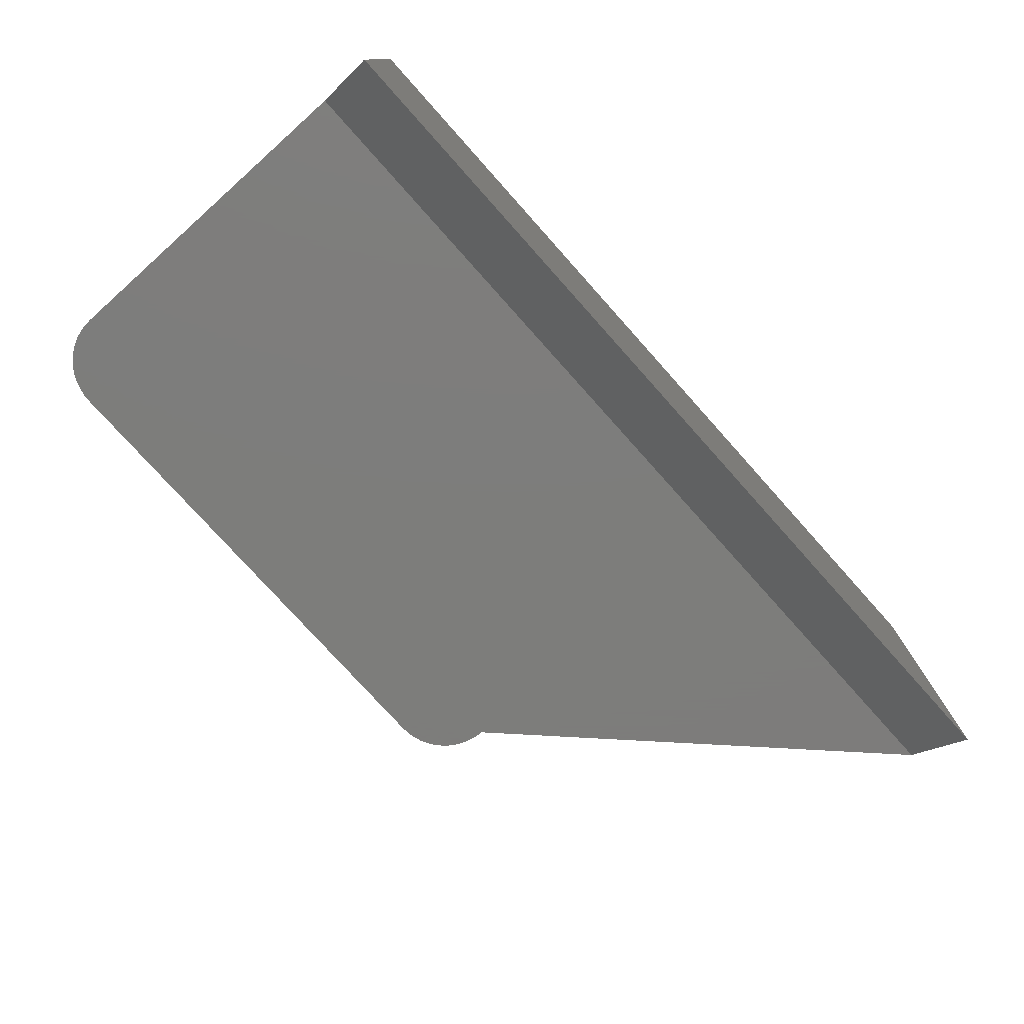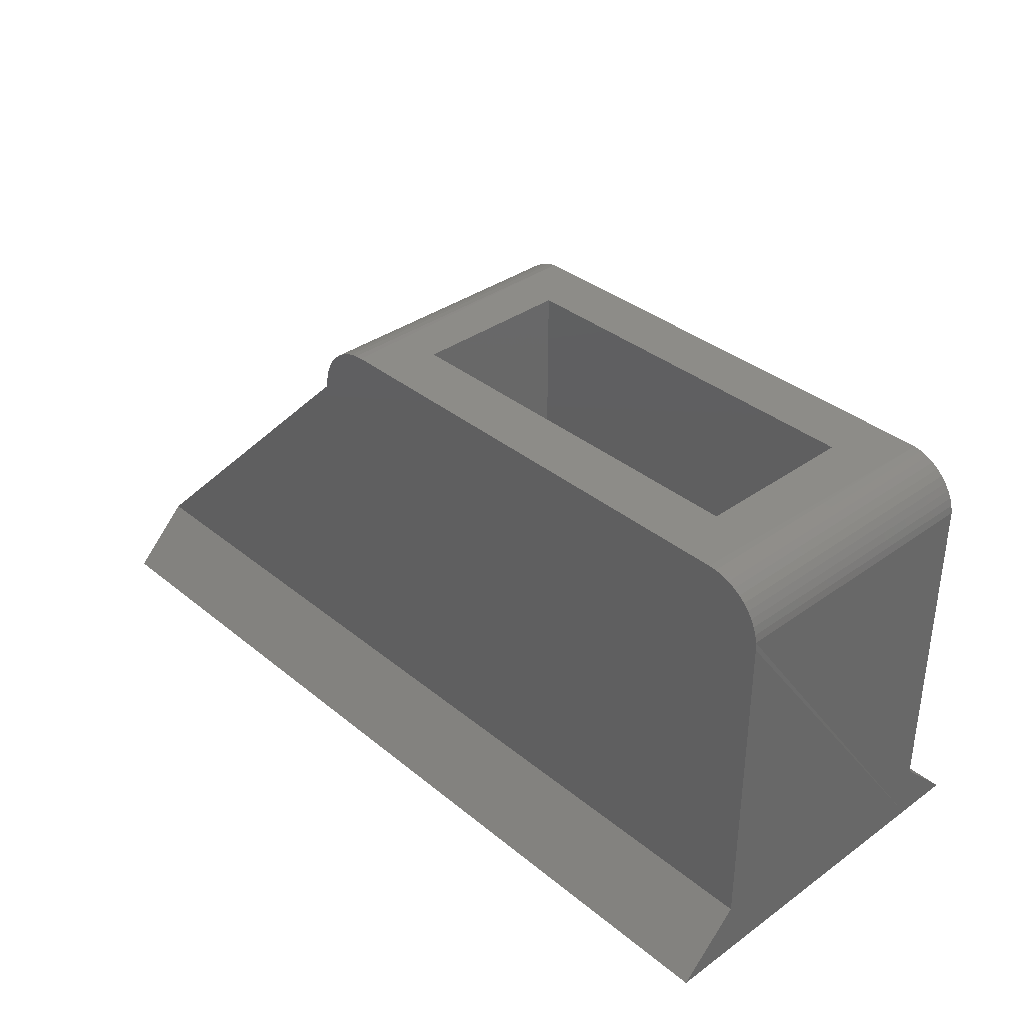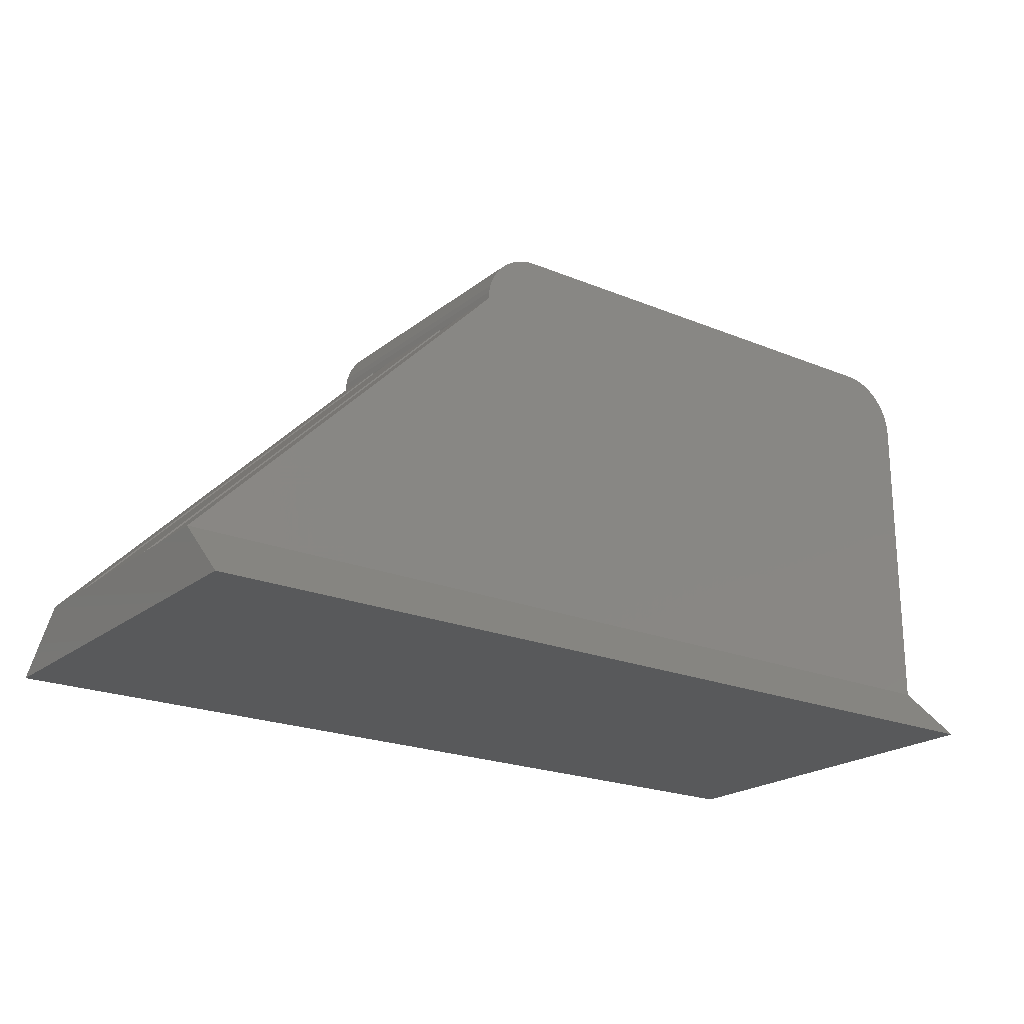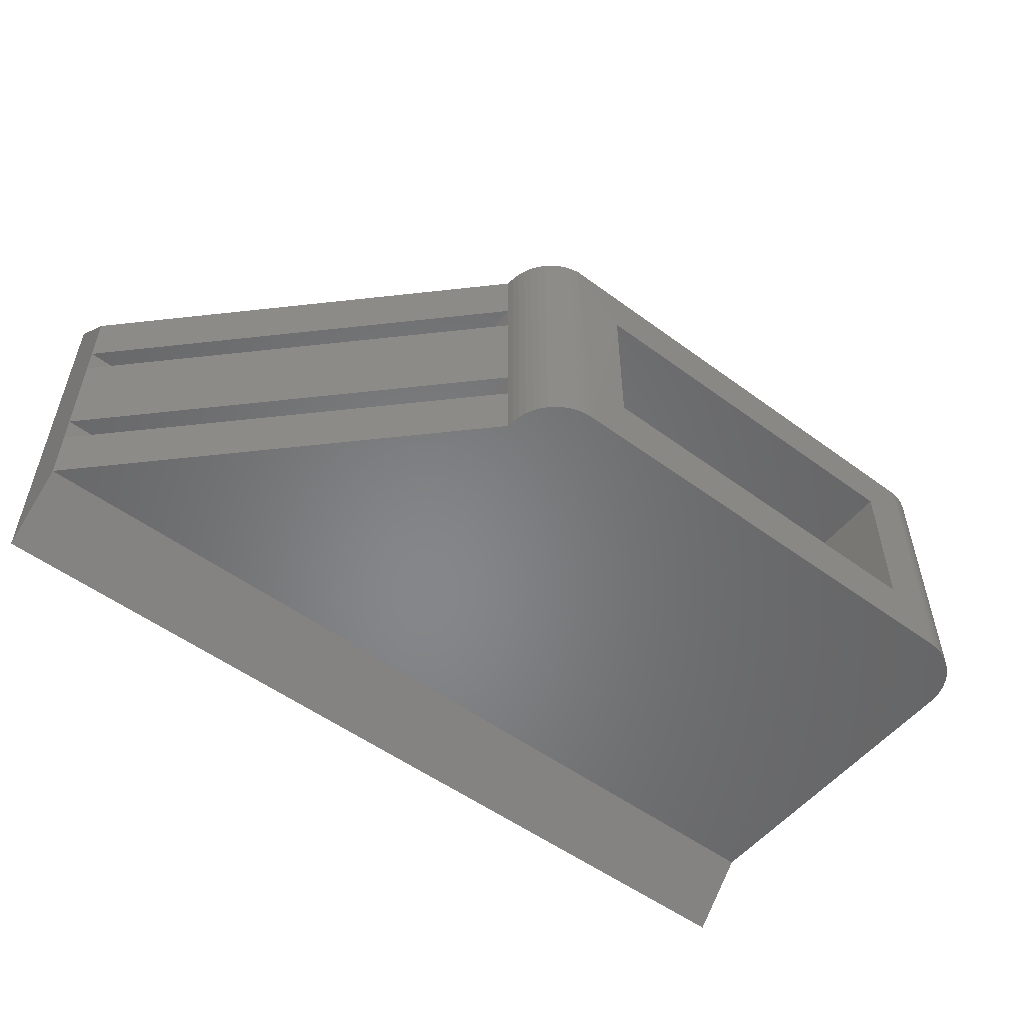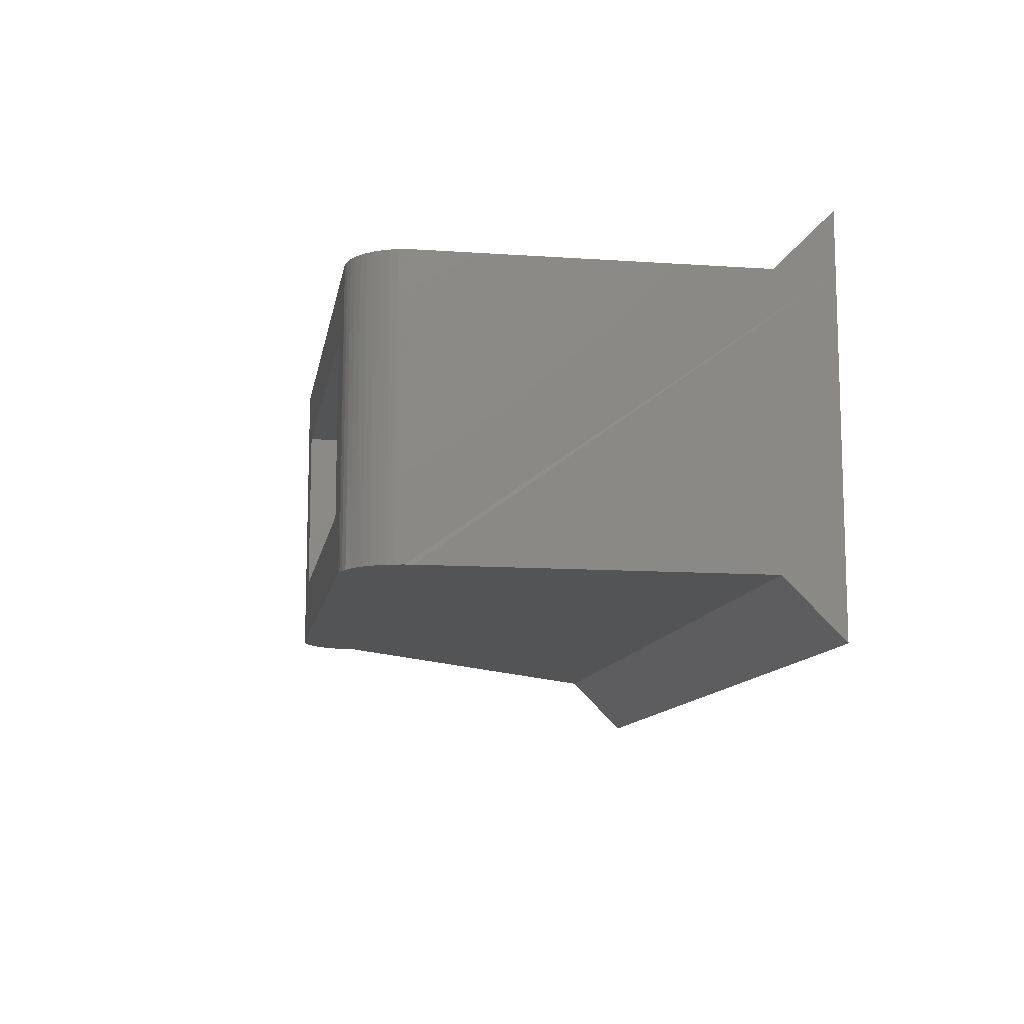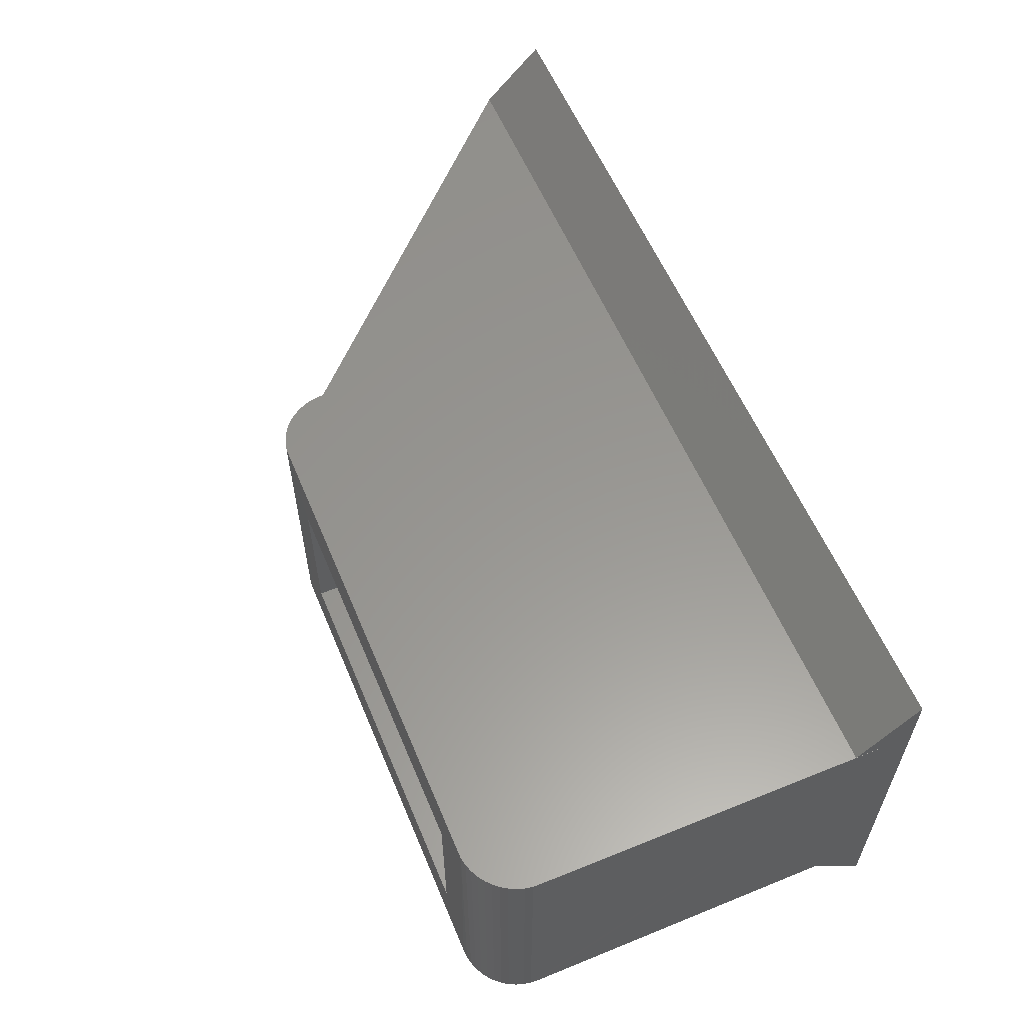
<metadata>
{"format":"stl","ext":"stl","renderer":"f3d","projection":"perspective","resolution":1024,"background":"white","views":[{"elev":-76.5,"azim":131.8,"up":"+Y"},{"elev":35.8,"azim":46.8,"up":"+Z"},{"elev":-21.3,"azim":-36.3,"up":"+Z"},{"elev":-53.4,"azim":-38.2,"up":"+Y"},{"elev":-11.2,"azim":80.4,"up":"+Y"},{"elev":58.5,"azim":67.3,"up":"+Y"}]}
</metadata>
<code>
# stl→obj: 78 verts, 152 faces
v 5.64e-15 9.5 2
v 30.98 9.5 13.26
v 31 9.5 2
v 11 9.5 13
v 11.02 9.5 13.26
v 11.07 9.5 13.52
v 30.93 9.5 13.52
v 11.15 9.5 13.77
v 30.85 9.5 13.77
v 11.27 9.5 14
v 30.73 9.5 14
v 11.41 9.5 14.22
v 30.59 9.5 14.22
v 11.59 9.5 14.41
v 30.41 9.5 14.41
v 11.78 9.5 14.59
v 30.22 9.5 14.59
v 12 9.5 14.73
v 30 9.5 14.73
v 12.23 9.5 14.85
v 29.77 9.5 14.85
v 12.48 9.5 14.93
v 29.52 9.5 14.93
v 12.74 9.5 14.98
v 29.26 9.5 14.98
v 14.5 2 15
v 27.5 2 2
v 14.5 2 2
v 27.5 2 15
v 27.5 7.5 15
v 27.5 7.5 2
v 14.5 7.5 2
v 14.5 7.5 15
v 29 0 15
v 13 0 15
v 12.74 0 14.98
v 29.26 0 14.98
v 11 2 2
v 5.64e-15 3 2
v 5.64e-15 2 2
v 11 3 2
v 11 1.987 13
v 11 3 13
v 11 6.5 2
v 5.64e-15 7.5 2
v 5.64e-15 6.5 2
v 11 7.5 2
v 11 6.488 13
v 11 0 13
v 11.02 0 13.26
v 11 7.5 13
v 0 0 2
v 11.07 0 13.52
v 11.15 0 13.77
v 11.27 0 14
v 11.41 0 14.22
v 11.59 0 14.41
v 11.78 0 14.59
v 12 0 14.73
v 12.23 0 14.85
v 12.48 0 14.93
v 31 0 13
v 31 0 2
v 30.98 0 13.26
v 30.93 0 13.52
v 30.85 0 13.77
v 30.73 0 14
v 30.59 0 14.22
v 30.41 0 14.41
v 30.22 0 14.59
v 30 0 14.73
v 29.77 0 14.85
v 29.52 0 14.93
v 0 11.5 0
v 0 -2 0
v 31 11.5 -8.741e-14
v 31 -2 0
v 31 9.5 0
f 1 2 3
f 2 1 4
f 2 4 5
f 2 5 6
f 2 6 7
f 7 6 8
f 7 8 9
f 9 8 10
f 9 10 11
f 11 10 12
f 11 12 13
f 13 12 14
f 13 14 15
f 15 14 16
f 15 16 17
f 17 16 18
f 17 18 19
f 19 18 20
f 19 20 21
f 21 20 22
f 21 22 23
f 23 22 24
f 23 24 25
f 26 27 28
f 27 26 29
f 30 27 29
f 27 30 31
f 30 32 31
f 32 30 33
f 32 26 28
f 26 32 33
f 34 26 35
f 26 34 29
f 29 34 30
f 35 24 36
f 24 35 33
f 24 33 25
f 33 35 26
f 25 33 30
f 25 30 34
f 25 34 37
f 38 39 40
f 39 38 41
f 42 38 40
f 43 39 41
f 44 45 46
f 45 44 47
f 48 44 46
f 5 49 50
f 49 5 42
f 42 5 43
f 42 43 38
f 43 5 48
f 48 5 51
f 48 51 44
f 51 5 4
f 47 44 51
f 41 38 43
f 51 45 47
f 42 52 49
f 52 42 40
f 48 39 43
f 39 48 46
f 4 45 51
f 45 4 1
f 6 50 53
f 50 6 5
f 8 53 54
f 53 8 6
f 10 54 55
f 54 10 8
f 12 55 56
f 55 12 10
f 14 56 57
f 56 14 12
f 58 14 57
f 14 58 16
f 59 16 58
f 16 59 18
f 60 18 59
f 18 60 20
f 61 20 60
f 20 61 22
f 36 22 61
f 22 36 24
f 62 52 63
f 52 62 49
f 49 62 64
f 49 64 50
f 50 64 65
f 50 65 53
f 53 65 66
f 53 66 54
f 54 66 67
f 54 67 55
f 55 67 68
f 55 68 56
f 56 68 69
f 56 69 57
f 57 69 70
f 57 70 58
f 58 70 71
f 58 71 59
f 59 71 72
f 59 72 60
f 60 72 73
f 60 73 61
f 61 73 37
f 61 37 36
f 36 37 34
f 36 34 35
f 73 25 37
f 25 73 23
f 72 23 73
f 23 72 21
f 71 21 72
f 21 71 19
f 70 19 71
f 19 70 17
f 69 17 70
f 17 69 15
f 13 69 68
f 69 13 15
f 11 68 67
f 68 11 13
f 9 67 66
f 67 9 11
f 7 66 65
f 66 7 9
f 2 65 64
f 65 2 7
f 52 74 75
f 74 52 40
f 74 40 39
f 74 39 46
f 74 46 45
f 74 45 1
f 74 3 76
f 3 74 1
f 63 75 77
f 75 63 52
f 76 75 74
f 75 76 77
f 77 76 78
f 27 32 28
f 32 27 31
f 78 63 77
f 63 78 62
f 62 78 64
f 64 78 2
f 2 78 3
f 76 3 78

</code>
